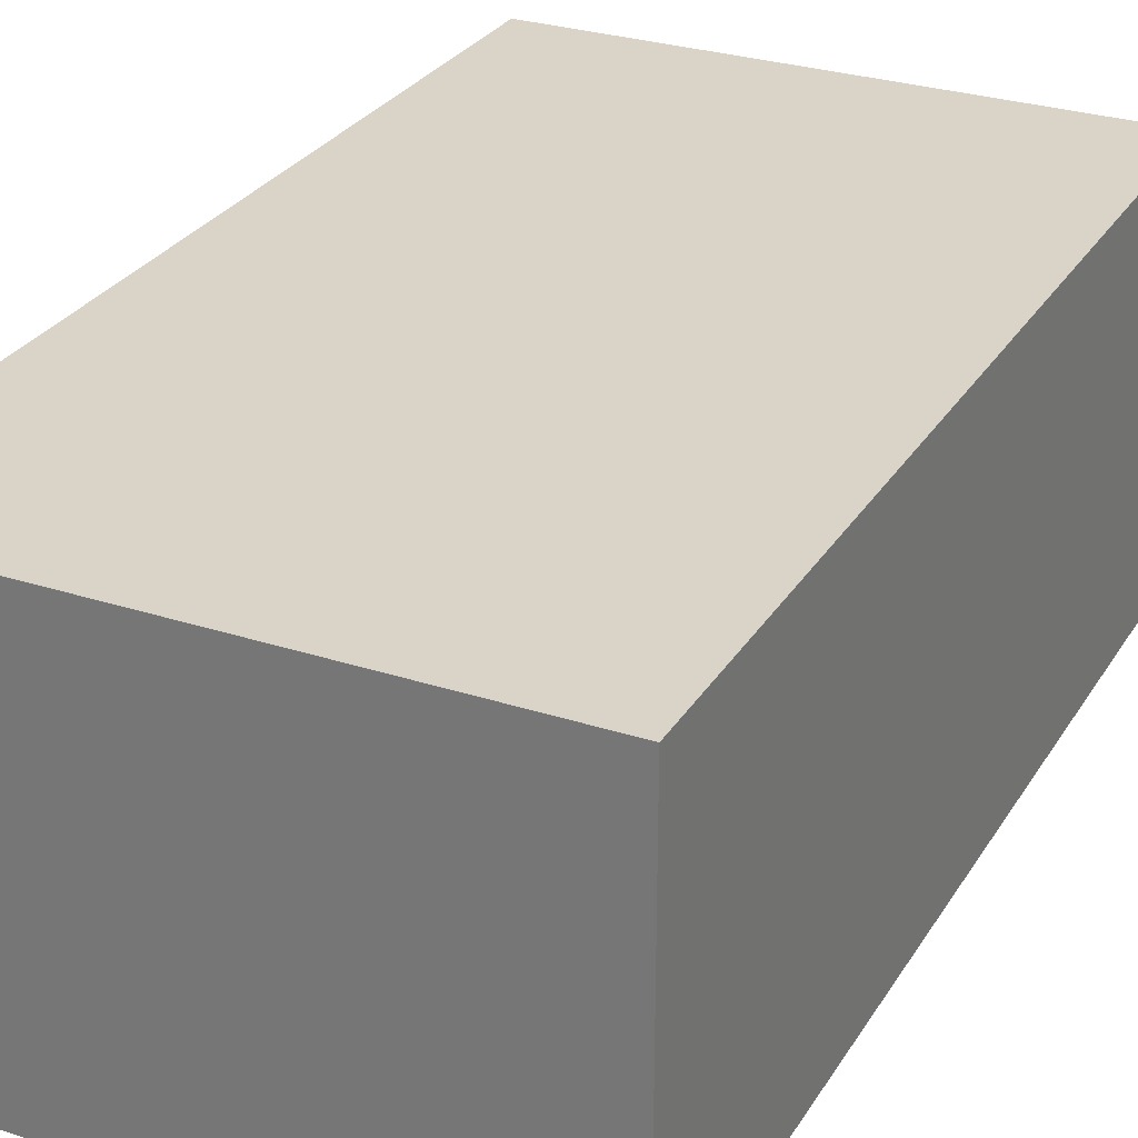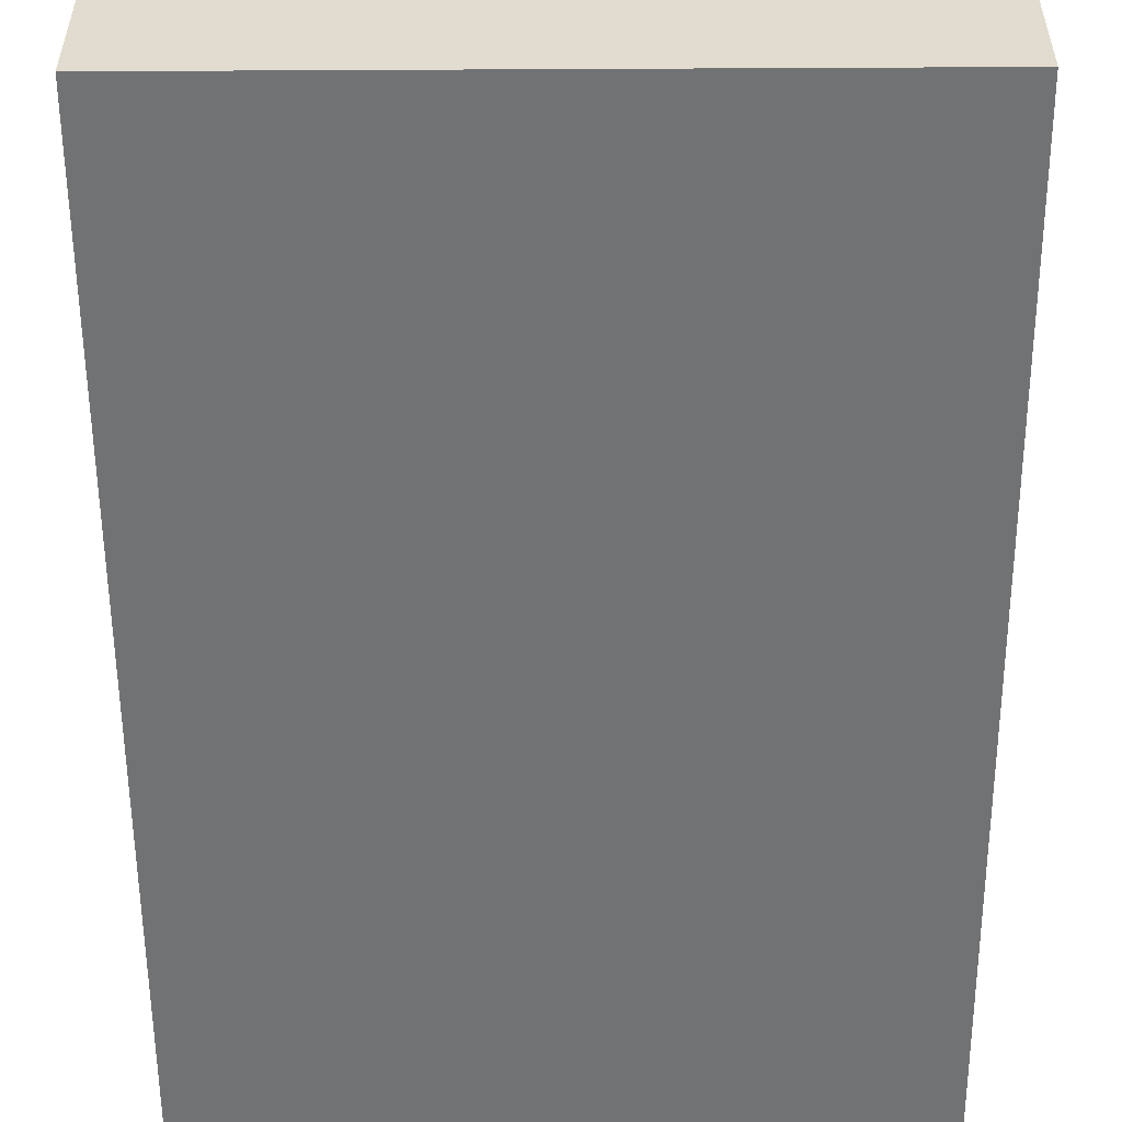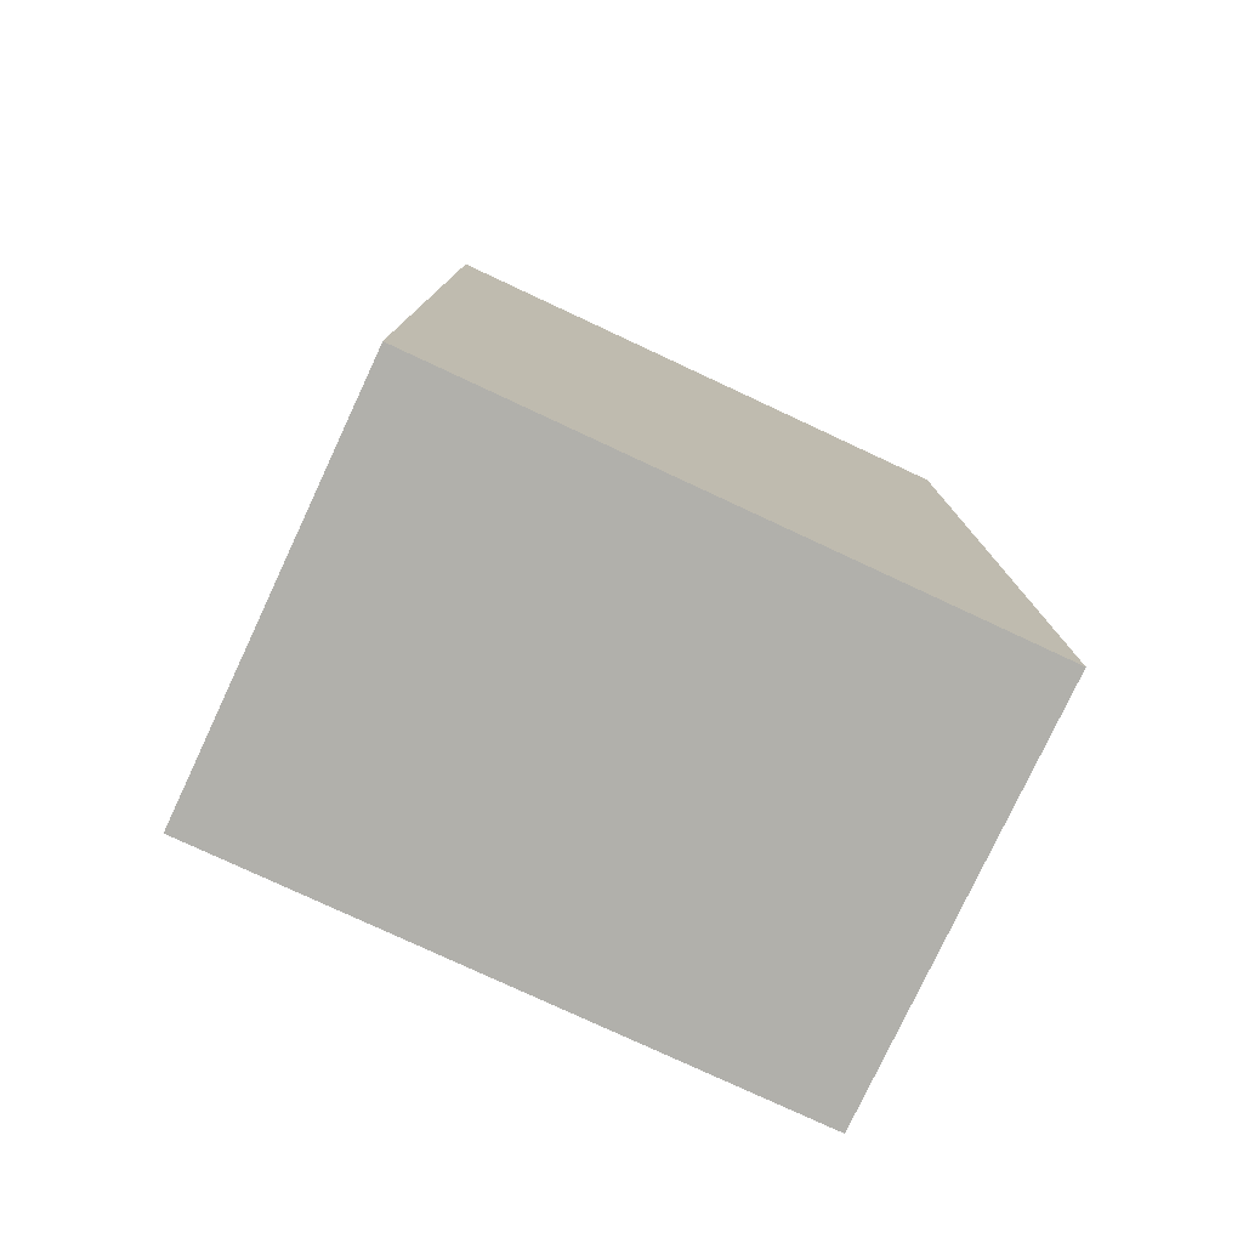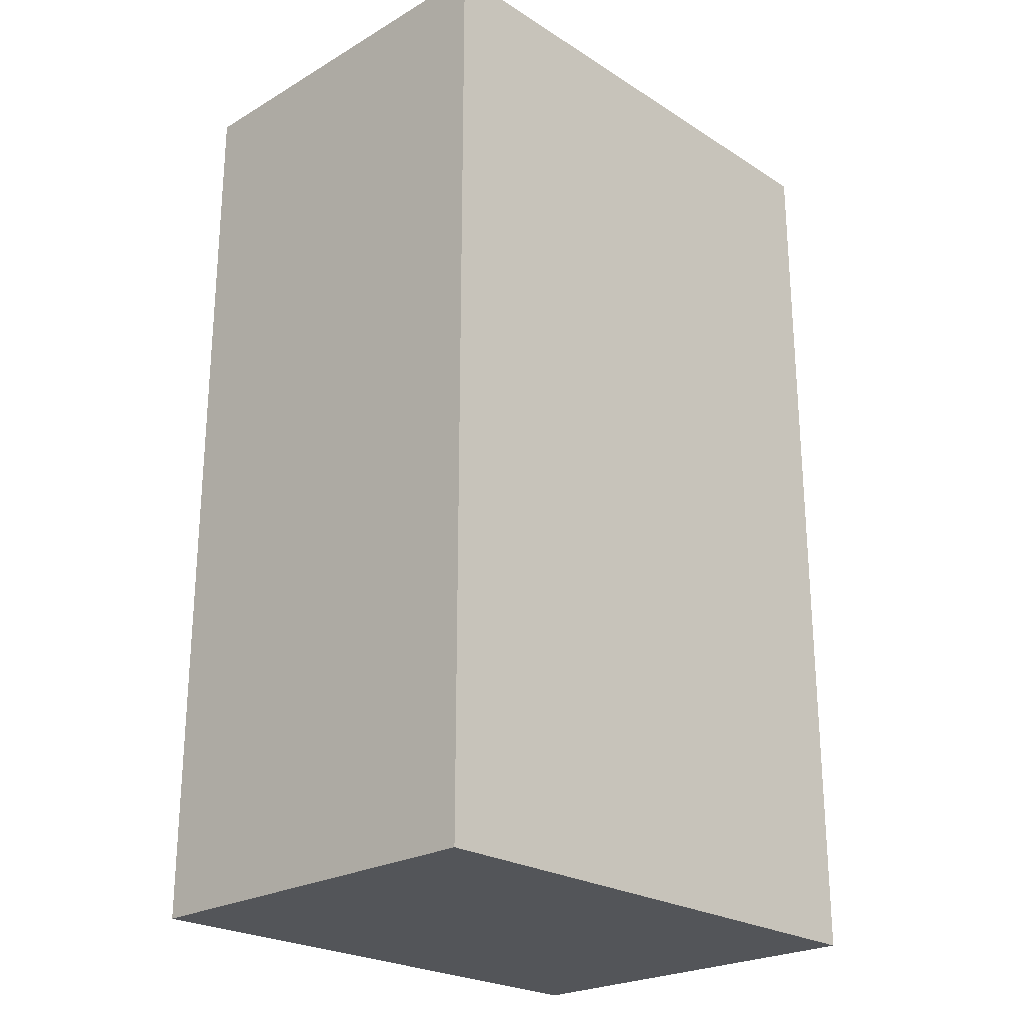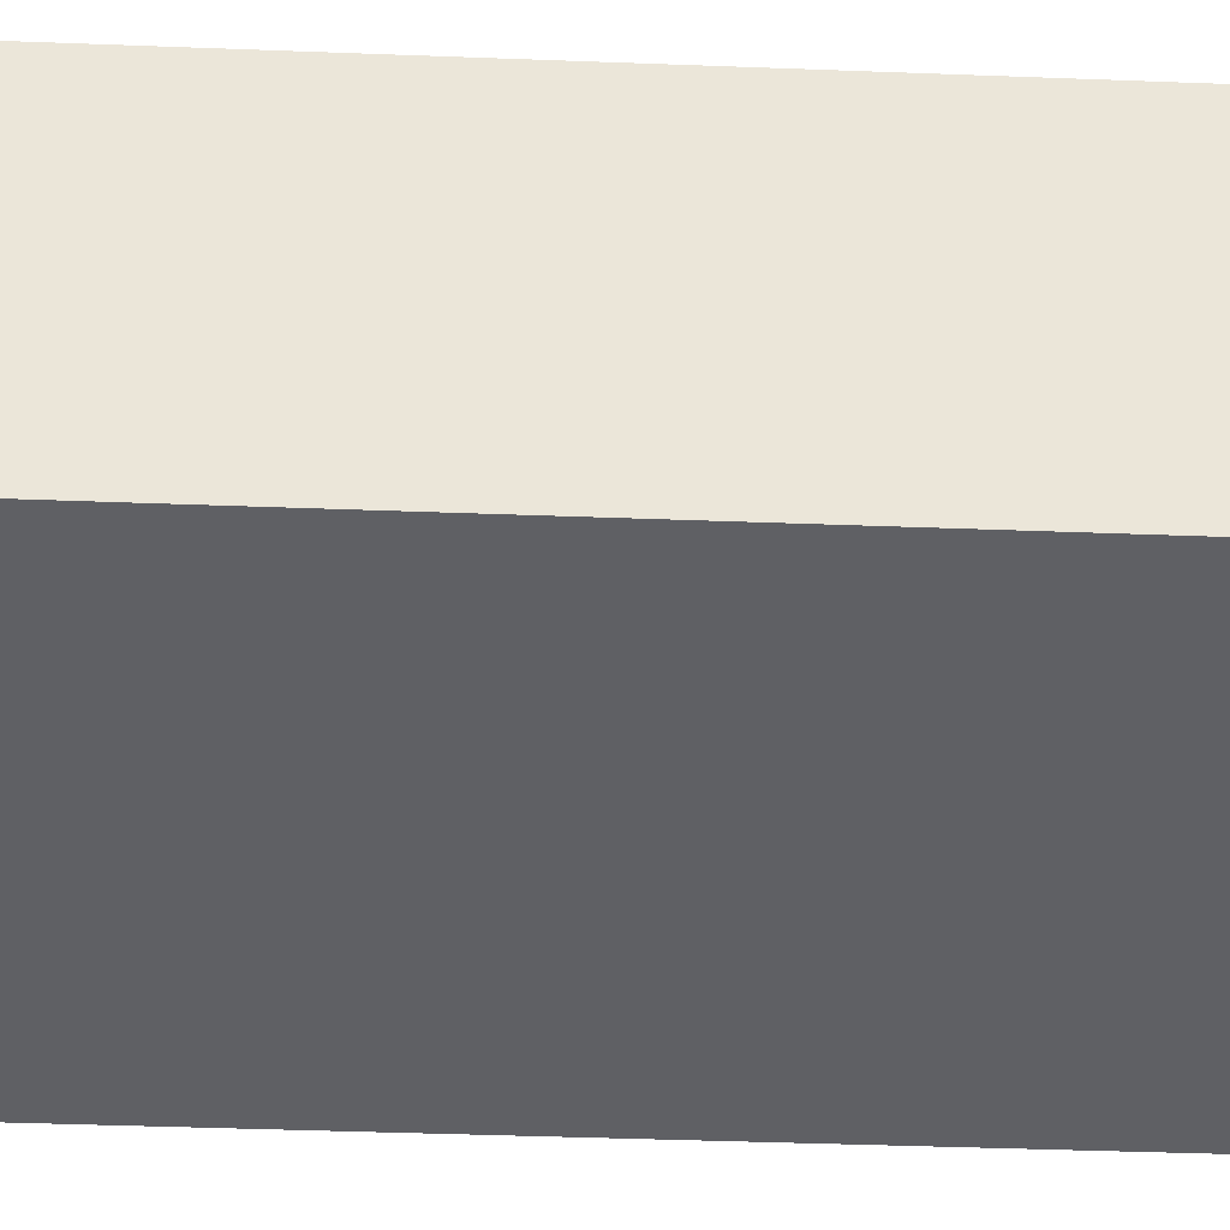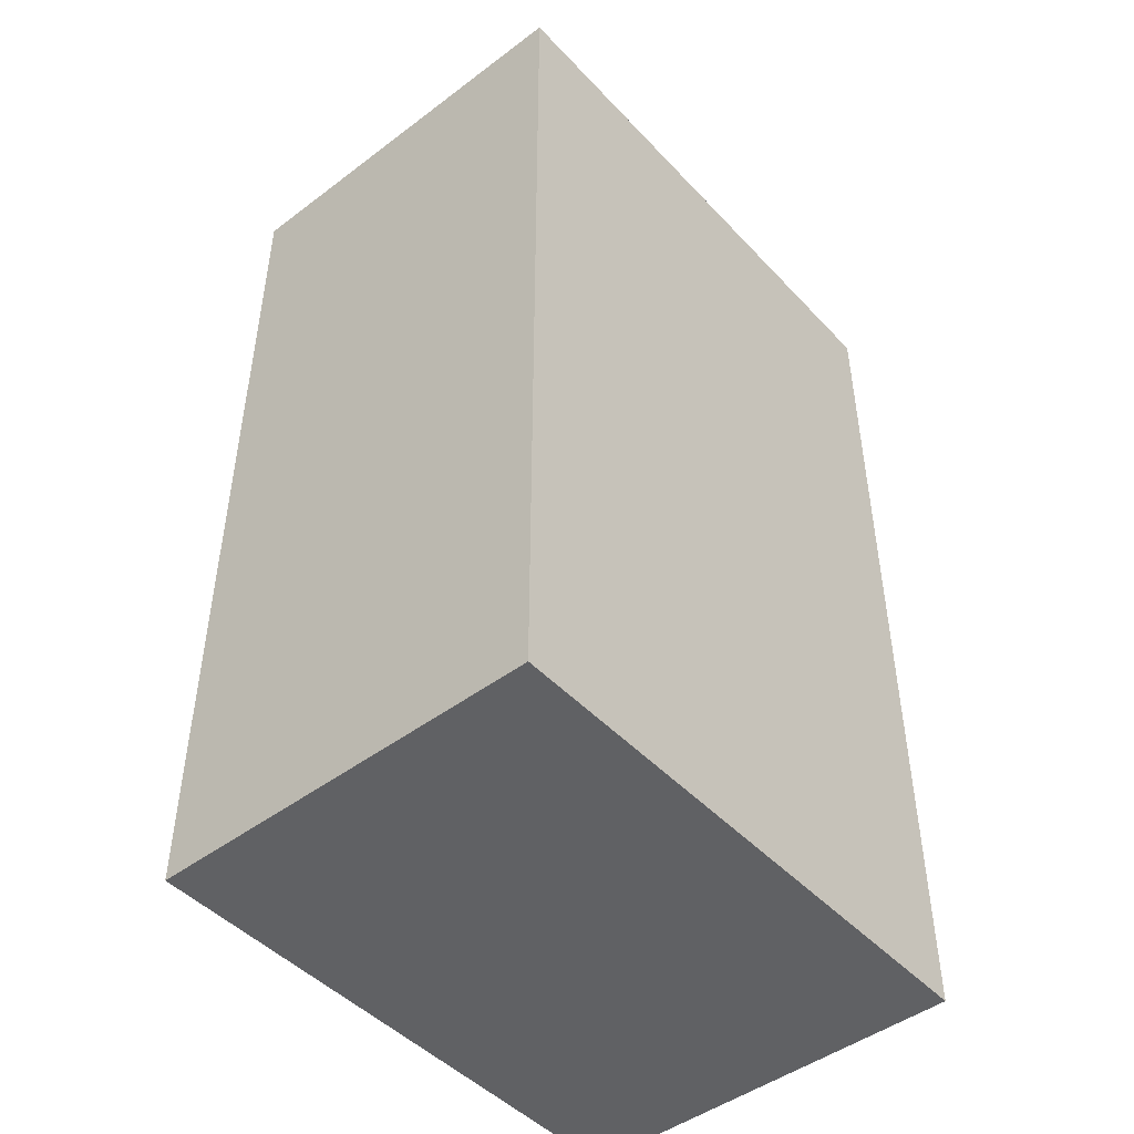
<metadata>
{"format":"obj","ext":"obj","renderer":"f3d","projection":"perspective","resolution":1024,"background":"white","views":[{"elev":28.8,"azim":25.9,"up":"+Z"},{"elev":-55.4,"azim":-179.7,"up":"+Z"},{"elev":-78.4,"azim":-25.0,"up":"+Y"},{"elev":-24.1,"azim":-46.1,"up":"+Y"},{"elev":-44.2,"azim":87.5,"up":"+Z"},{"elev":-47.0,"azim":130.4,"up":"+Y"}]}
</metadata>
<code>
g pb_Mesh415742
v 0.1333 -0.2107 0.1018
v -0.1168 -0.2107 0.1018
v 0.1333 0.2107 0.1018
v -0.1168 0.2107 0.1018
v -0.1168 -0.2107 0.1018
v -0.1168 -0.2107 -0.07694
v -0.1168 0.2107 0.1018
v -0.1168 0.2107 -0.07694
v -0.1168 -0.2107 -0.07694
v 0.1333 -0.2107 -0.07694
v -0.1168 0.2107 -0.07694
v 0.1333 0.2107 -0.07694
v 0.1333 -0.2107 -0.07694
v 0.1333 -0.2107 0.1018
v 0.1333 0.2107 -0.07694
v 0.1333 0.2107 0.1018
v 0.1333 0.2107 0.1018
v -0.1168 0.2107 0.1018
v 0.1333 0.2107 -0.07694
v -0.1168 0.2107 -0.07694
v 0.1333 -0.2107 -0.07694
v -0.1168 -0.2107 -0.07694
v 0.1333 -0.2107 0.1018
v -0.1168 -0.2107 0.1018
g pb_Mesh415742_0
f 3 2 1
f 3 4 2
f 7 6 5
f 7 8 6
f 11 10 9
f 11 12 10
f 15 14 13
f 15 16 14
f 19 18 17
f 19 20 18
f 23 22 21
f 23 24 22

</code>
